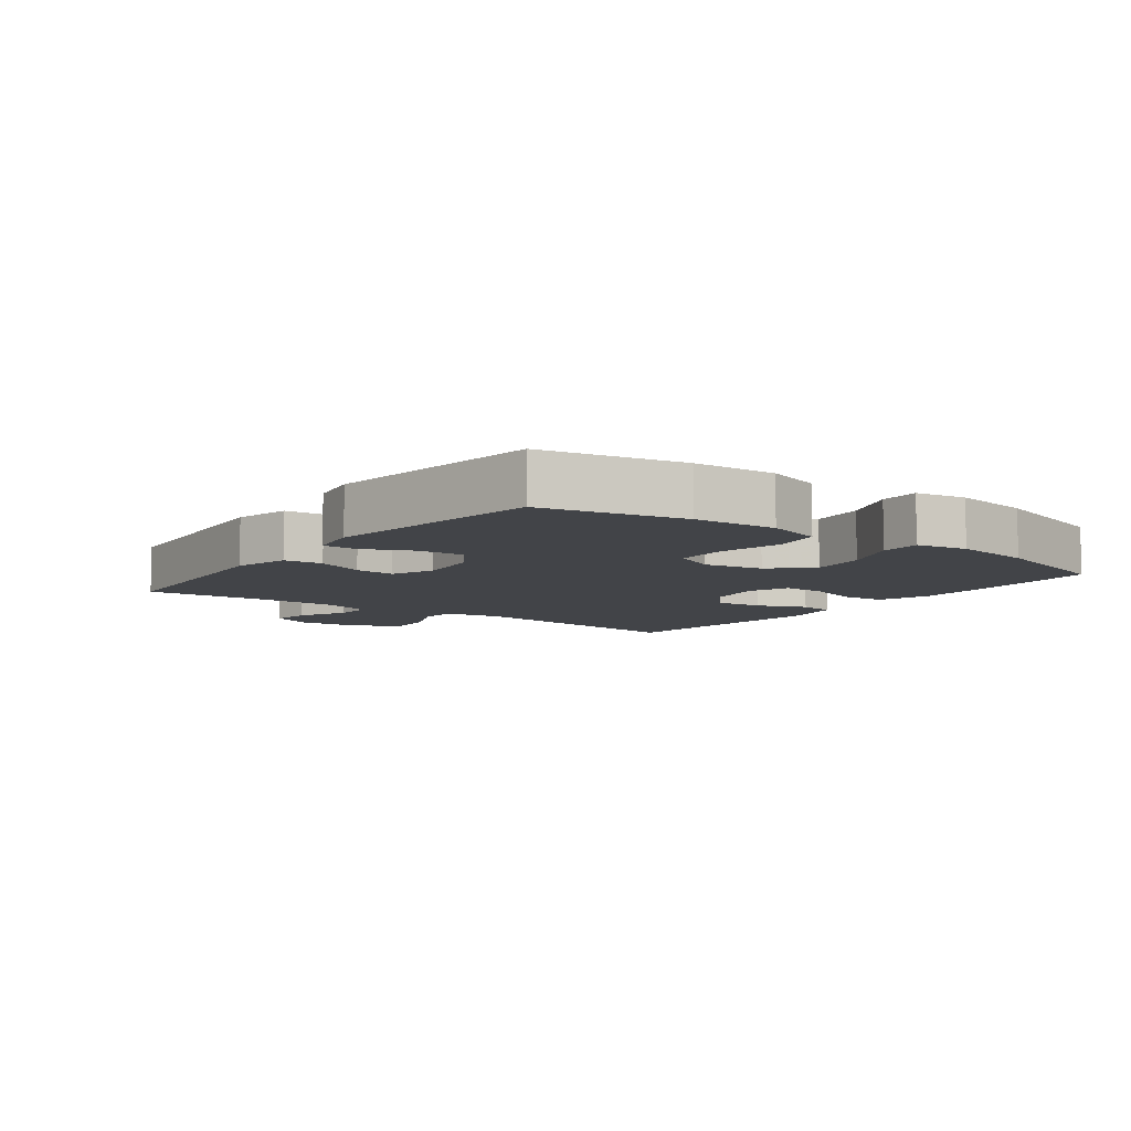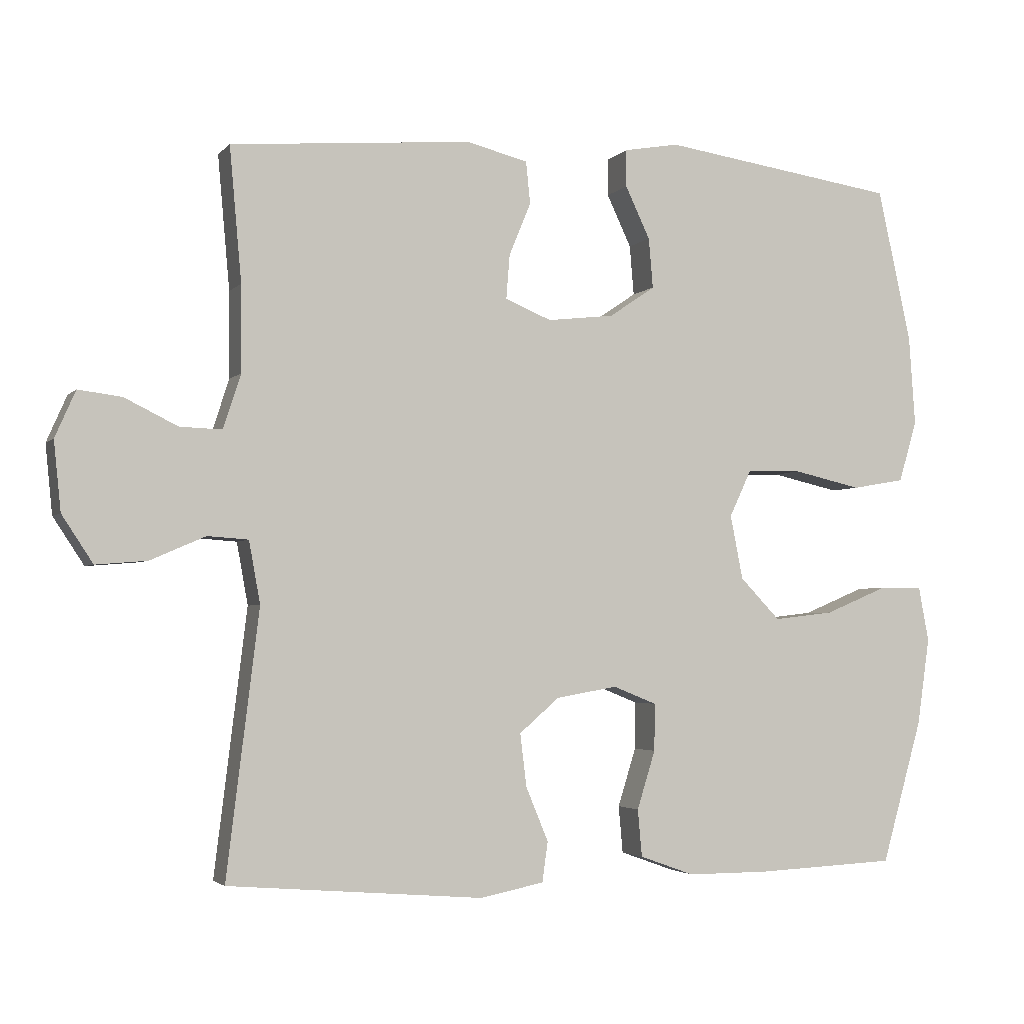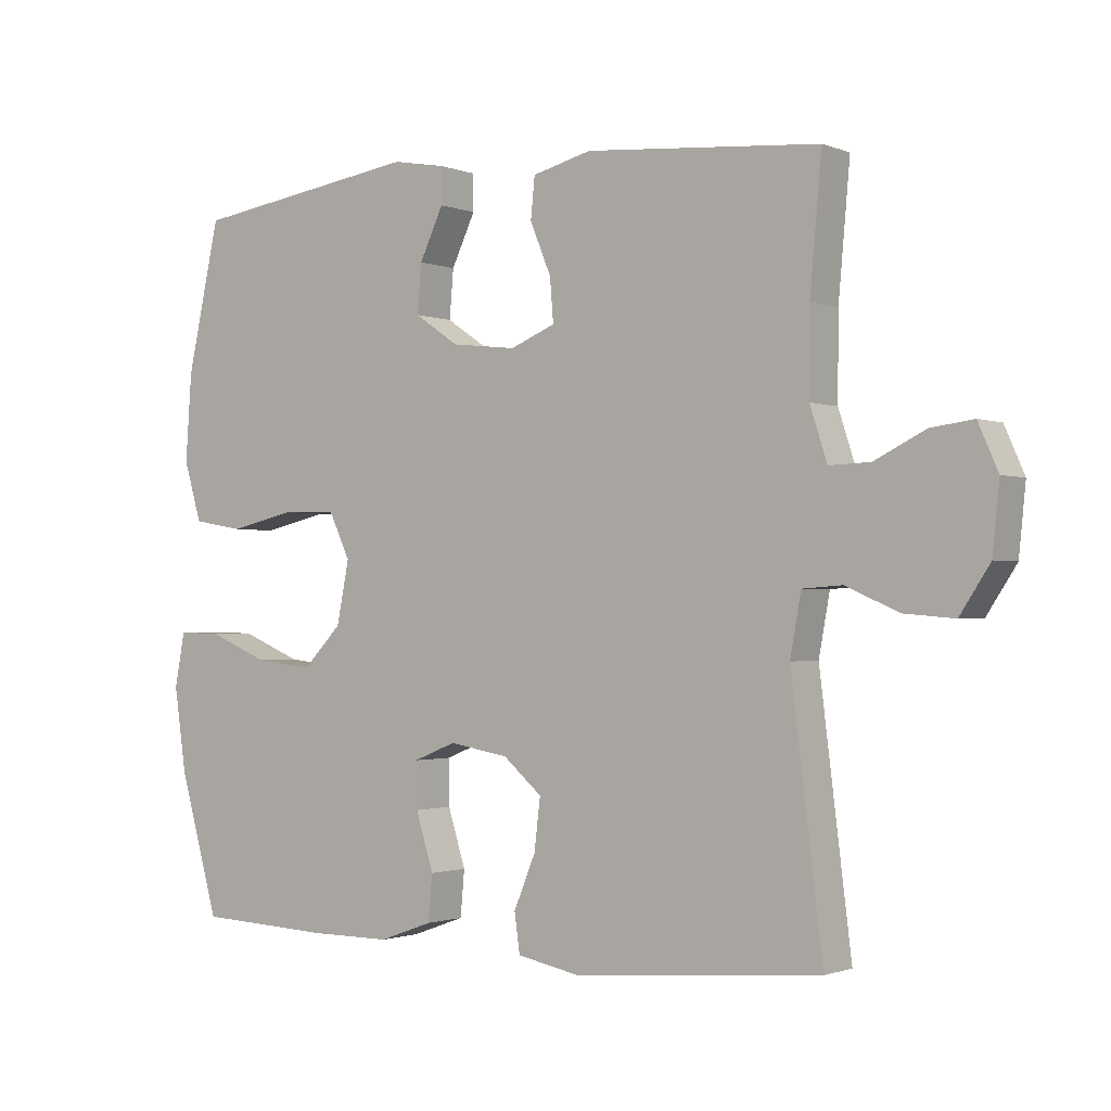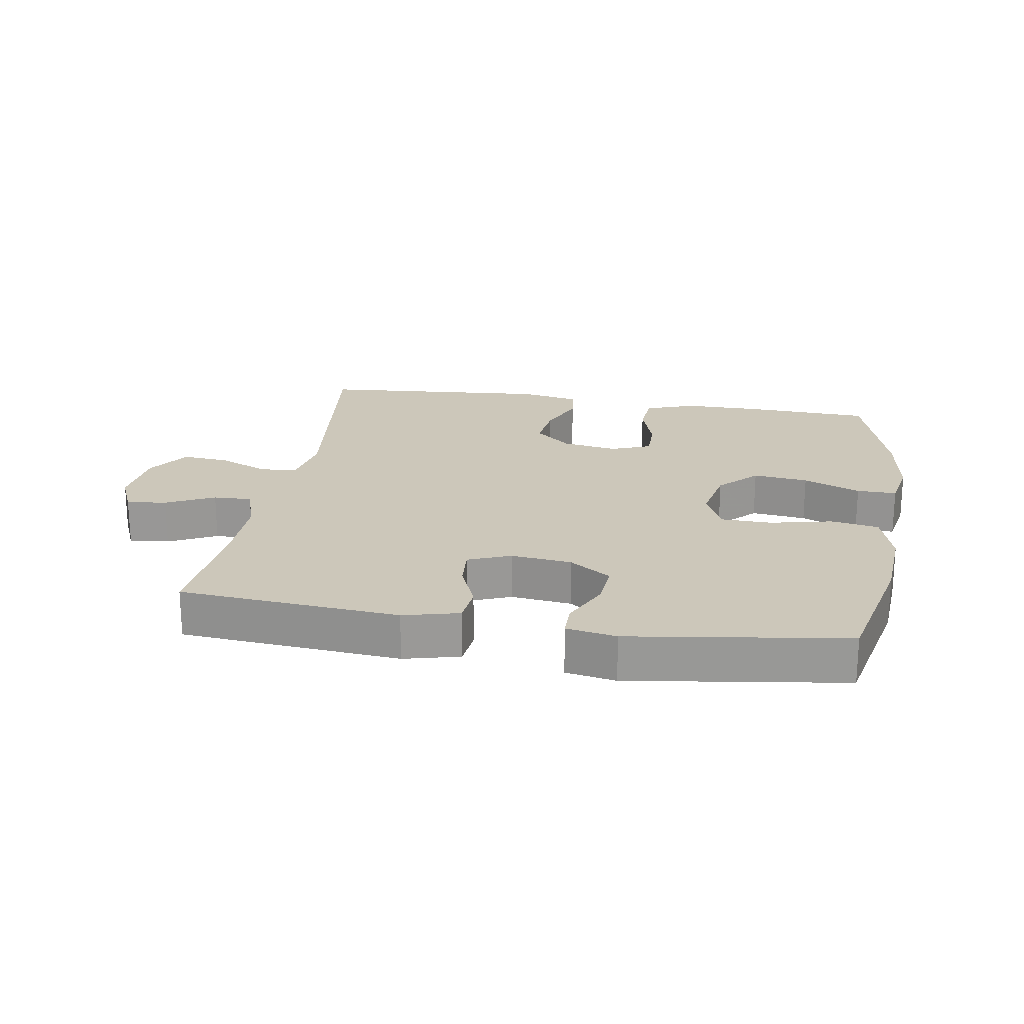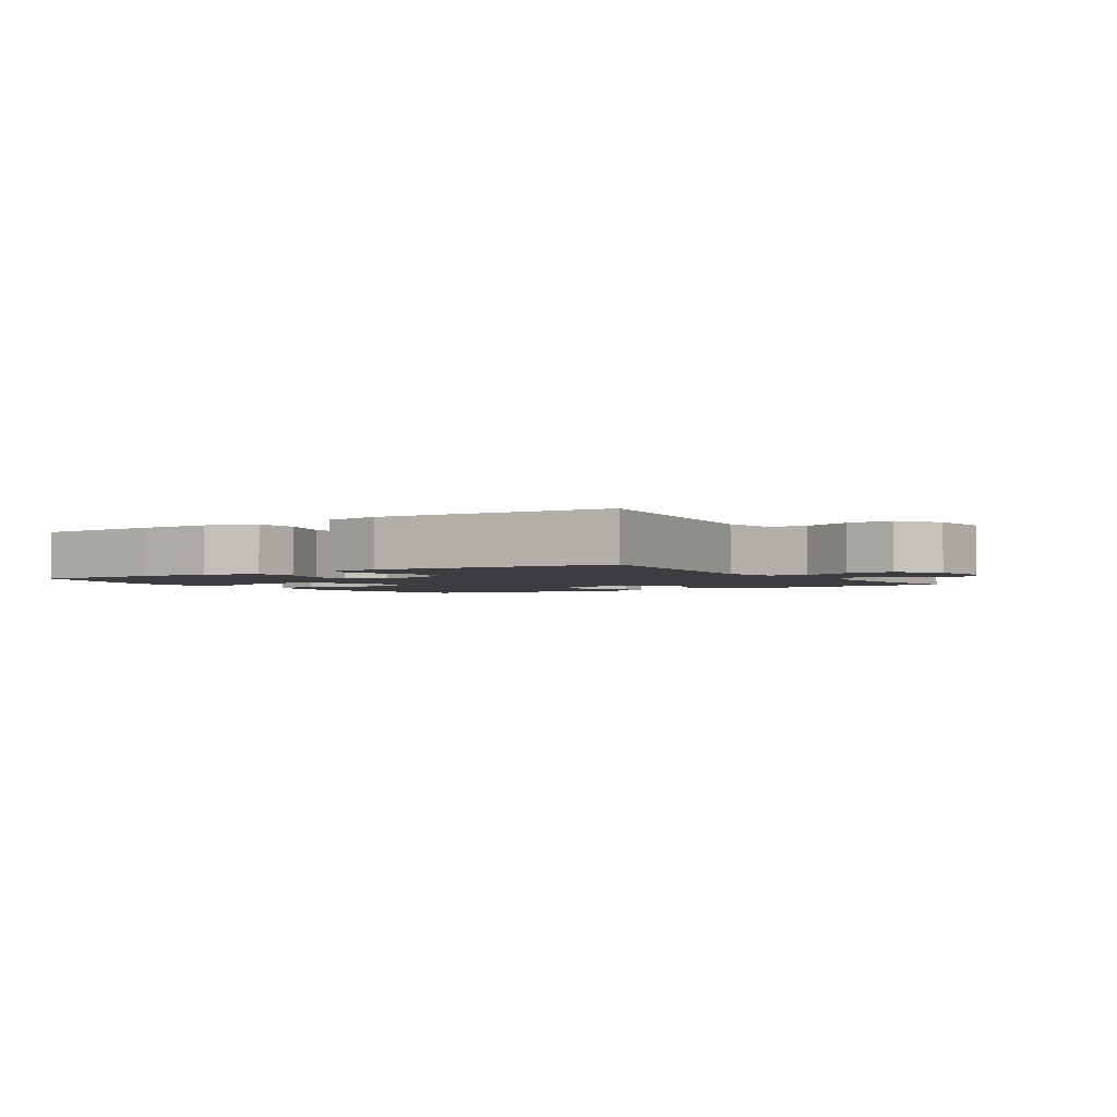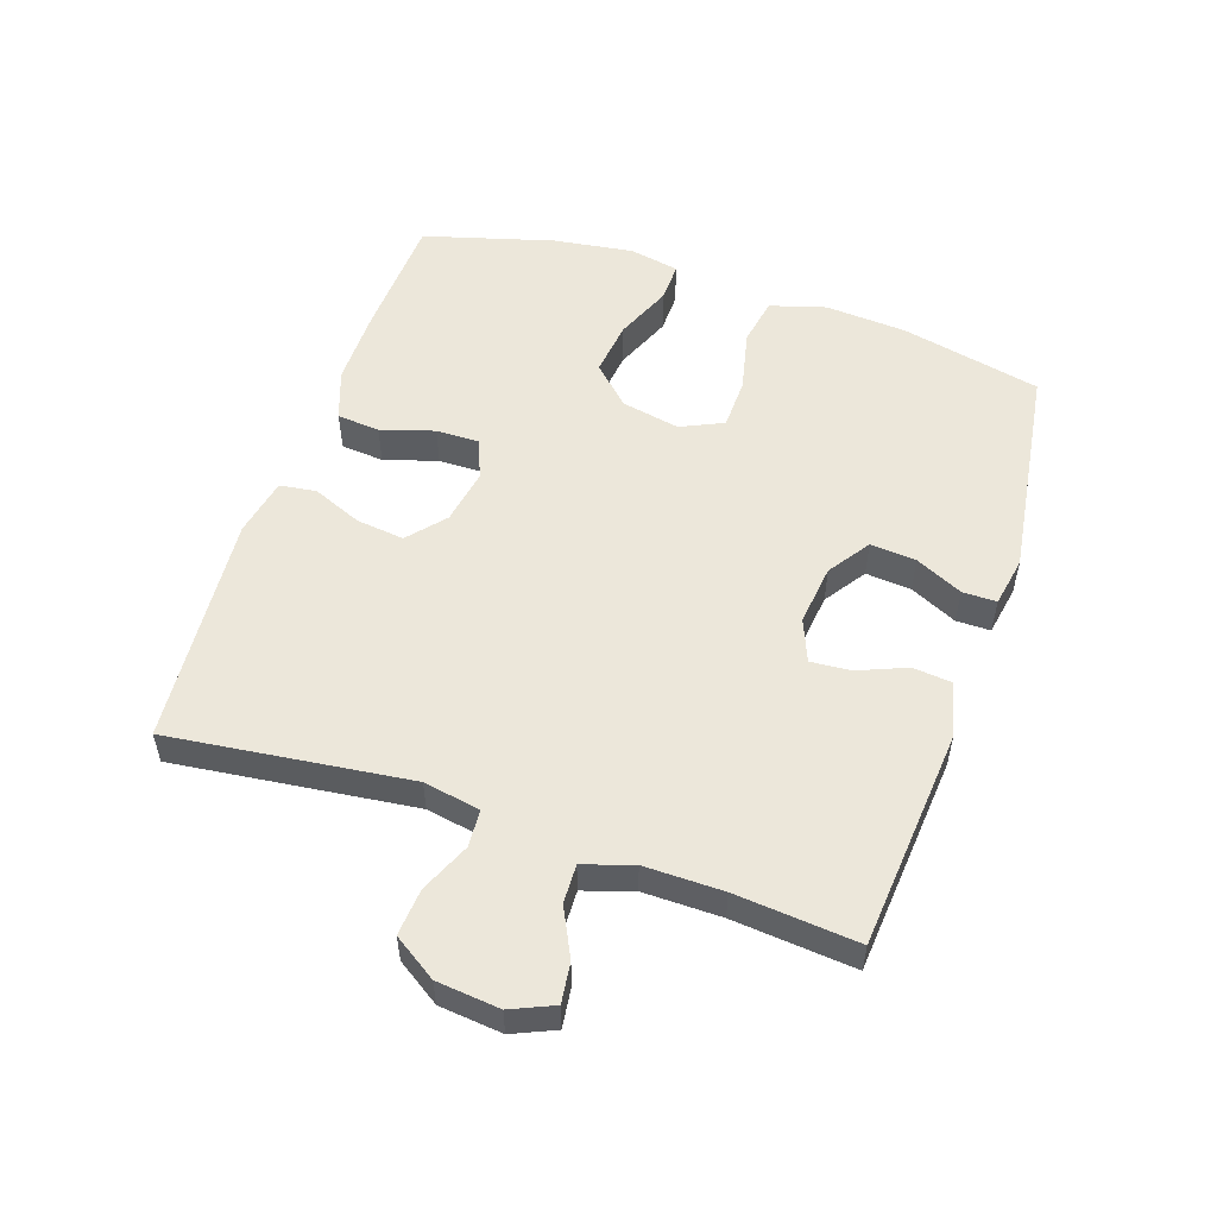
<metadata>
{"format":"obj","ext":"obj","renderer":"f3d","projection":"perspective","resolution":1024,"background":"white","views":[{"elev":-7.9,"azim":53.2,"up":"+Y"},{"elev":-3.1,"azim":-20.3,"up":"+Z"},{"elev":-1.4,"azim":-144.2,"up":"+Z"},{"elev":21.4,"azim":9.4,"up":"+Y"},{"elev":-2.4,"azim":-147.0,"up":"+Y"},{"elev":53.9,"azim":-71.3,"up":"+Y"}]}
</metadata>
<code>
v 0.5 0.07 0.5
v 0.548 0.07 0.282
v 0.557 0.07 0.154
v 0.531 0.07 0.067
v 0.456 0.07 0.054
v 0.359 0.07 0.076
v 0.28 0.07 0.074
v 0.249 0.07 0.008
v 0.267 0.07 -0.083
v 0.324 0.07 -0.142
v 0.41 0.07 -0.132
v 0.499 0.07 -0.095
v 0.561 0.07 -0.094
v 0.576 0.07 -0.173
v 0.558 0.07 -0.297
v 0.5 0.07 -0.5
v 0.302 0.07 -0.509
v 0.184 0.07 -0.509
v 0.106 0.07 -0.481
v 0.1 0.07 -0.414
v 0.126 0.07 -0.331
v 0.127 0.07 -0.264
v 0.065 0.07 -0.239
v -0.022 0.07 -0.254
v -0.079 0.07 -0.303
v -0.07 0.07 -0.378
v -0.038 0.07 -0.455
v -0.046 0.07 -0.512
v -0.137 0.07 -0.53
v -0.5 0.07 -0.5
v -0.454 0.07 -0.125
v -0.47 0.07 -0.037
v -0.528 0.07 -0.033
v -0.606 0.07 -0.067
v -0.679 0.07 -0.073
v -0.723 0.07 -0.006
v -0.733 0.07 0.092
v -0.704 0.07 0.158
v -0.642 0.07 0.15
v -0.567 0.07 0.113
v -0.507 0.07 0.111
v -0.482 0.07 0.188
v -0.483 0.07 0.31
v -0.5 0.07 0.5
v -0.157 0.07 0.529
v -0.07 0.07 0.507
v -0.064 0.07 0.447
v -0.095 0.07 0.372
v -0.1 0.07 0.309
v -0.034 0.07 0.282
v 0.061 0.07 0.293
v 0.126 0.07 0.337
v 0.12 0.07 0.408
v 0.085 0.07 0.482
v 0.085 0.07 0.535
v 0.163 0.07 0.549
v 0.5 0 0.5
v 0.548 0 0.282
v 0.557 0 0.154
v 0.531 0 0.067
v 0.456 0 0.054
v 0.359 0 0.076
v 0.28 0 0.074
v 0.249 0 0.008
v 0.267 0 -0.083
v 0.324 0 -0.142
v 0.41 0 -0.132
v 0.499 0 -0.095
v 0.561 0 -0.094
v 0.576 0 -0.173
v 0.558 0 -0.297
v 0.5 0 -0.5
v 0.302 0 -0.509
v 0.184 0 -0.509
v 0.106 0 -0.481
v 0.1 0 -0.414
v 0.126 0 -0.331
v 0.127 0 -0.264
v 0.065 0 -0.239
v -0.022 0 -0.254
v -0.079 0 -0.303
v -0.07 0 -0.378
v -0.038 0 -0.455
v -0.046 0 -0.512
v -0.137 0 -0.53
v -0.5 0 -0.5
v -0.454 0 -0.125
v -0.47 0 -0.037
v -0.528 0 -0.033
v -0.606 0 -0.067
v -0.679 0 -0.073
v -0.723 0 -0.006
v -0.733 0 0.092
v -0.704 0 0.158
v -0.642 0 0.15
v -0.567 0 0.113
v -0.507 0 0.111
v -0.482 0 0.188
v -0.483 0 0.31
v -0.5 0 0.5
v -0.157 0 0.529
v -0.07 0 0.507
v -0.064 0 0.447
v -0.095 0 0.372
v -0.1 0 0.309
v -0.034 0 0.282
v 0.061 0 0.293
v 0.126 0 0.337
v 0.12 0 0.408
v 0.085 0 0.482
v 0.085 0 0.535
v 0.163 0 0.549
f 4 5 6
f 3 4 6
f 2 3 6
f 1 2 6
f 56 1 6
f 55 56 6
f 54 55 6
f 53 54 6
f 52 53 6 7
f 51 52 7 8
f 50 51 8 9
f 49 50 9
f 46 47 48
f 45 46 48
f 44 45 48
f 43 44 48
f 42 43 48 49
f 41 42 49 9
f 38 39 40
f 37 38 40
f 36 37 40
f 35 36 40
f 34 35 40
f 33 34 40
f 40 41 9
f 33 40 9
f 32 33 9
f 29 30 31
f 28 29 31
f 27 28 31
f 26 27 31
f 25 26 31 32
f 24 25 32
f 32 9 10
f 24 32 10
f 23 24 10
f 19 20 21
f 18 19 21
f 17 18 21
f 16 17 21
f 15 16 21
f 14 15 21
f 13 14 21
f 12 13 21
f 11 12 21
f 11 21 22
f 10 11 22 23
f 62 61 60
f 62 60 59
f 62 59 58
f 62 58 57
f 62 57 112
f 62 112 111
f 62 111 110
f 62 110 109
f 63 62 109 108
f 64 63 108 107
f 65 64 107 106
f 65 106 105
f 104 103 102
f 104 102 101
f 104 101 100
f 104 100 99
f 105 104 99 98
f 65 105 98 97
f 96 95 94
f 96 94 93
f 96 93 92
f 96 92 91
f 96 91 90
f 96 90 89
f 65 97 96
f 65 96 89
f 65 89 88
f 87 86 85
f 87 85 84
f 87 84 83
f 87 83 82
f 88 87 82 81
f 88 81 80
f 66 65 88
f 66 88 80
f 66 80 79
f 77 76 75
f 77 75 74
f 77 74 73
f 77 73 72
f 77 72 71
f 77 71 70
f 77 70 69
f 77 69 68
f 77 68 67
f 78 77 67
f 79 78 67 66
f 1 57 58 2
f 2 58 59 3
f 3 59 60 4
f 4 60 61 5
f 5 61 62 6
f 6 62 63 7
f 7 63 64 8
f 8 64 65 9
f 9 65 66 10
f 10 66 67 11
f 11 67 68 12
f 12 68 69 13
f 13 69 70 14
f 14 70 71 15
f 15 71 72 16
f 16 72 73 17
f 17 73 74 18
f 18 74 75 19
f 19 75 76 20
f 20 76 77 21
f 21 77 78 22
f 22 78 79 23
f 23 79 80 24
f 24 80 81 25
f 25 81 82 26
f 26 82 83 27
f 27 83 84 28
f 28 84 85 29
f 29 85 86 30
f 30 86 87 31
f 31 87 88 32
f 32 88 89 33
f 33 89 90 34
f 34 90 91 35
f 35 91 92 36
f 36 92 93 37
f 37 93 94 38
f 38 94 95 39
f 39 95 96 40
f 40 96 97 41
f 41 97 98 42
f 42 98 99 43
f 43 99 100 44
f 44 100 101 45
f 45 101 102 46
f 46 102 103 47
f 47 103 104 48
f 48 104 105 49
f 49 105 106 50
f 50 106 107 51
f 51 107 108 52
f 52 108 109 53
f 53 109 110 54
f 54 110 111 55
f 55 111 112 56
f 56 112 57 1

</code>
